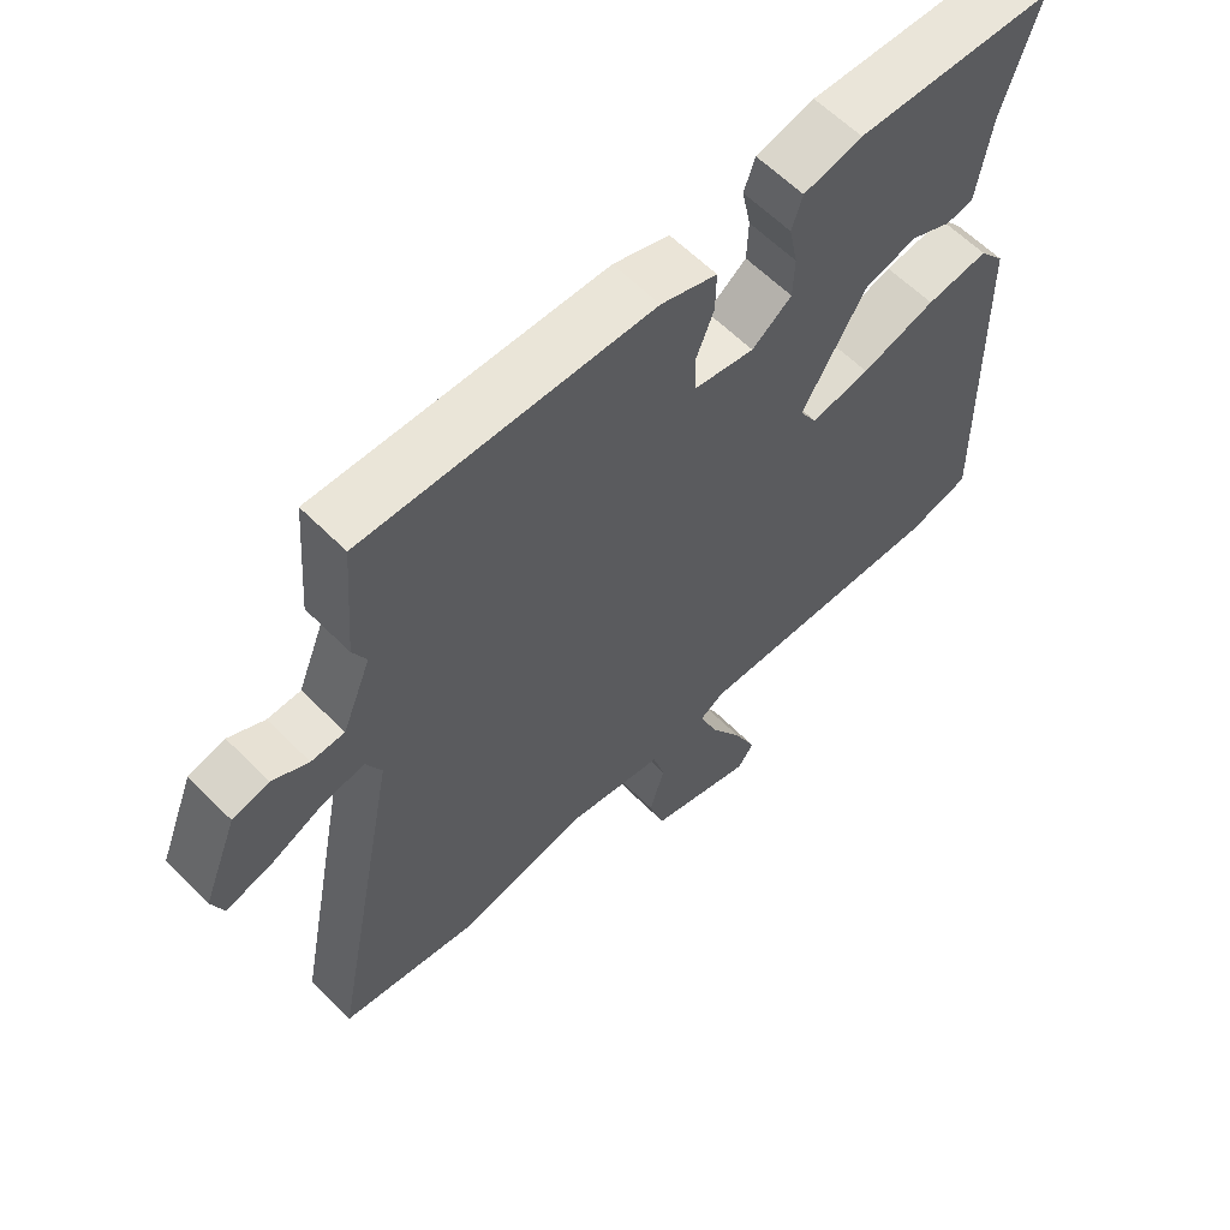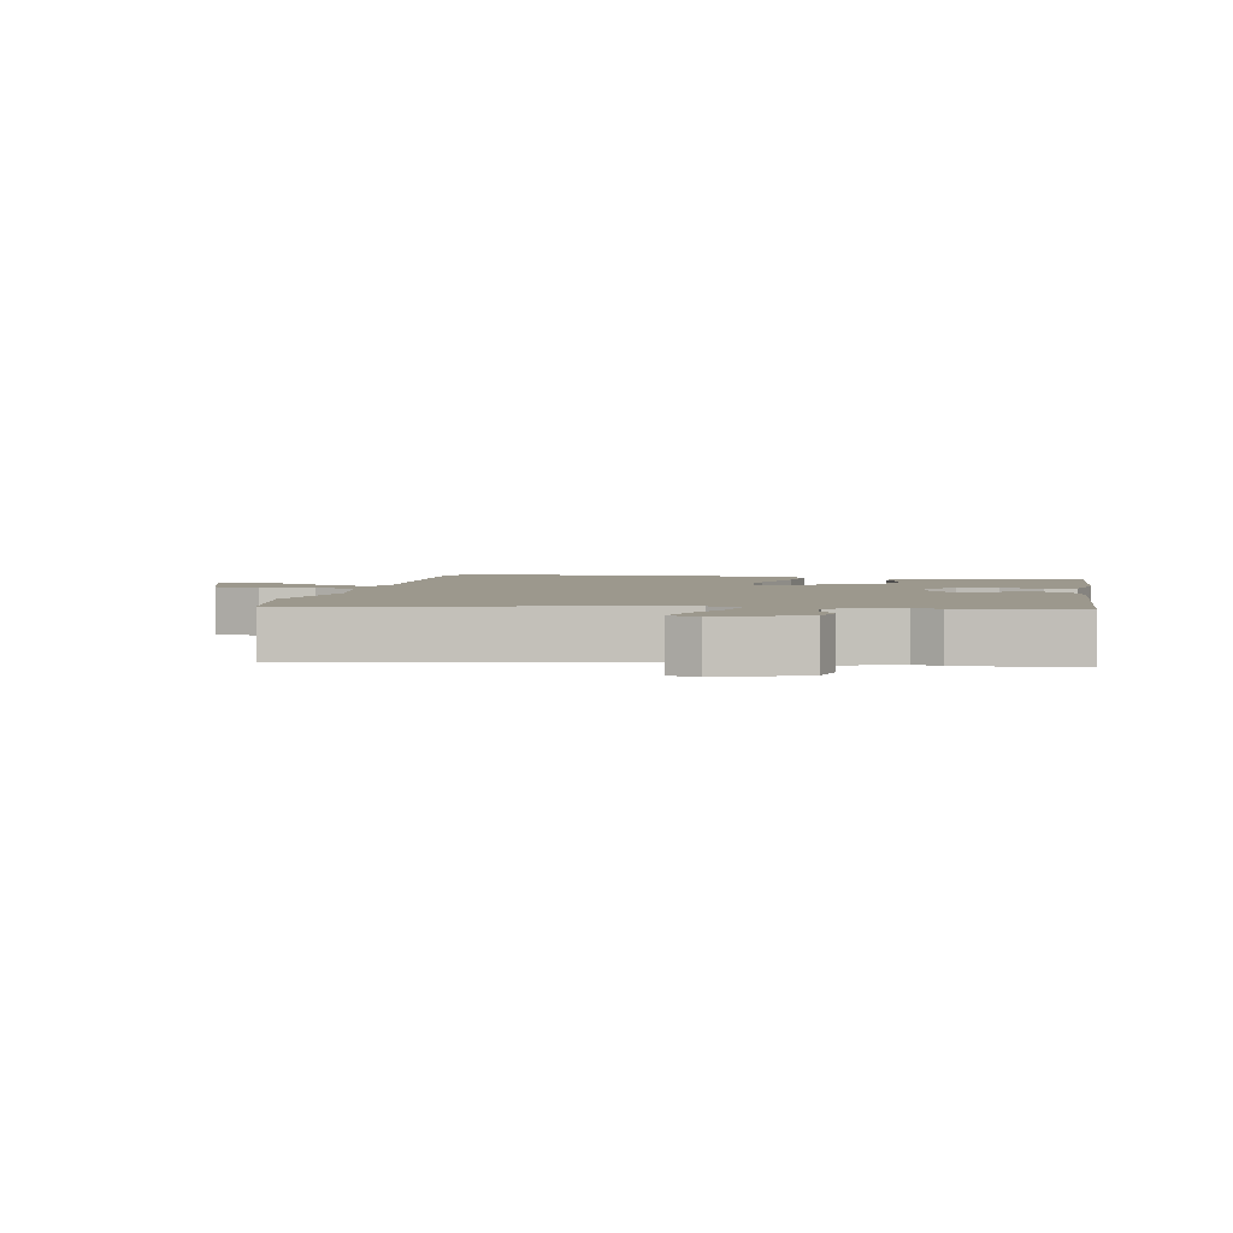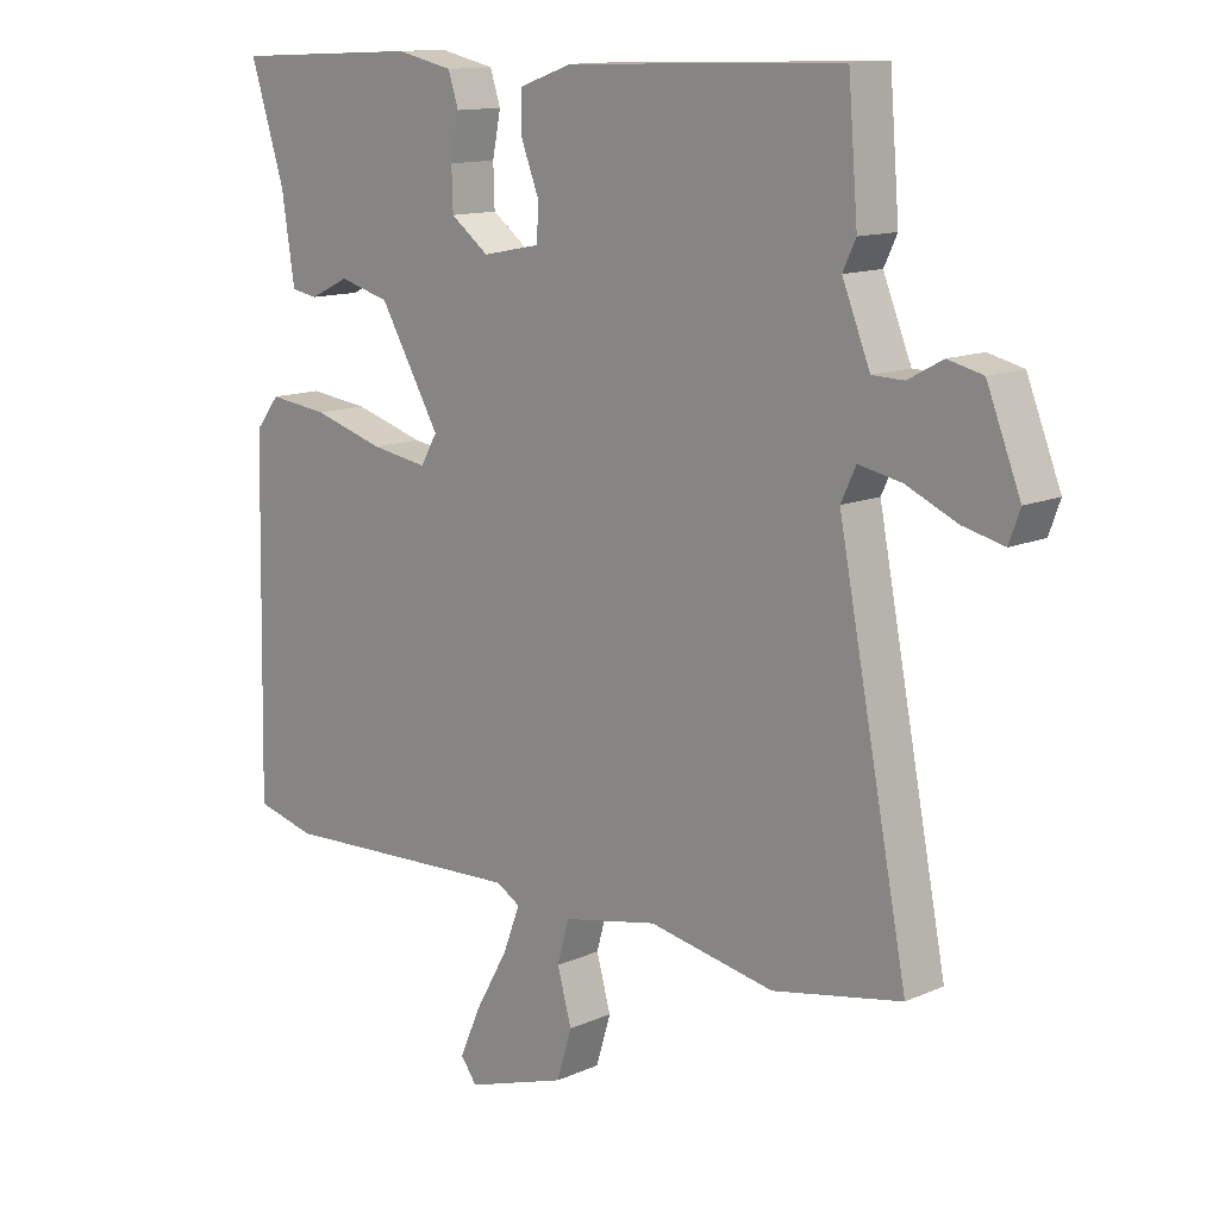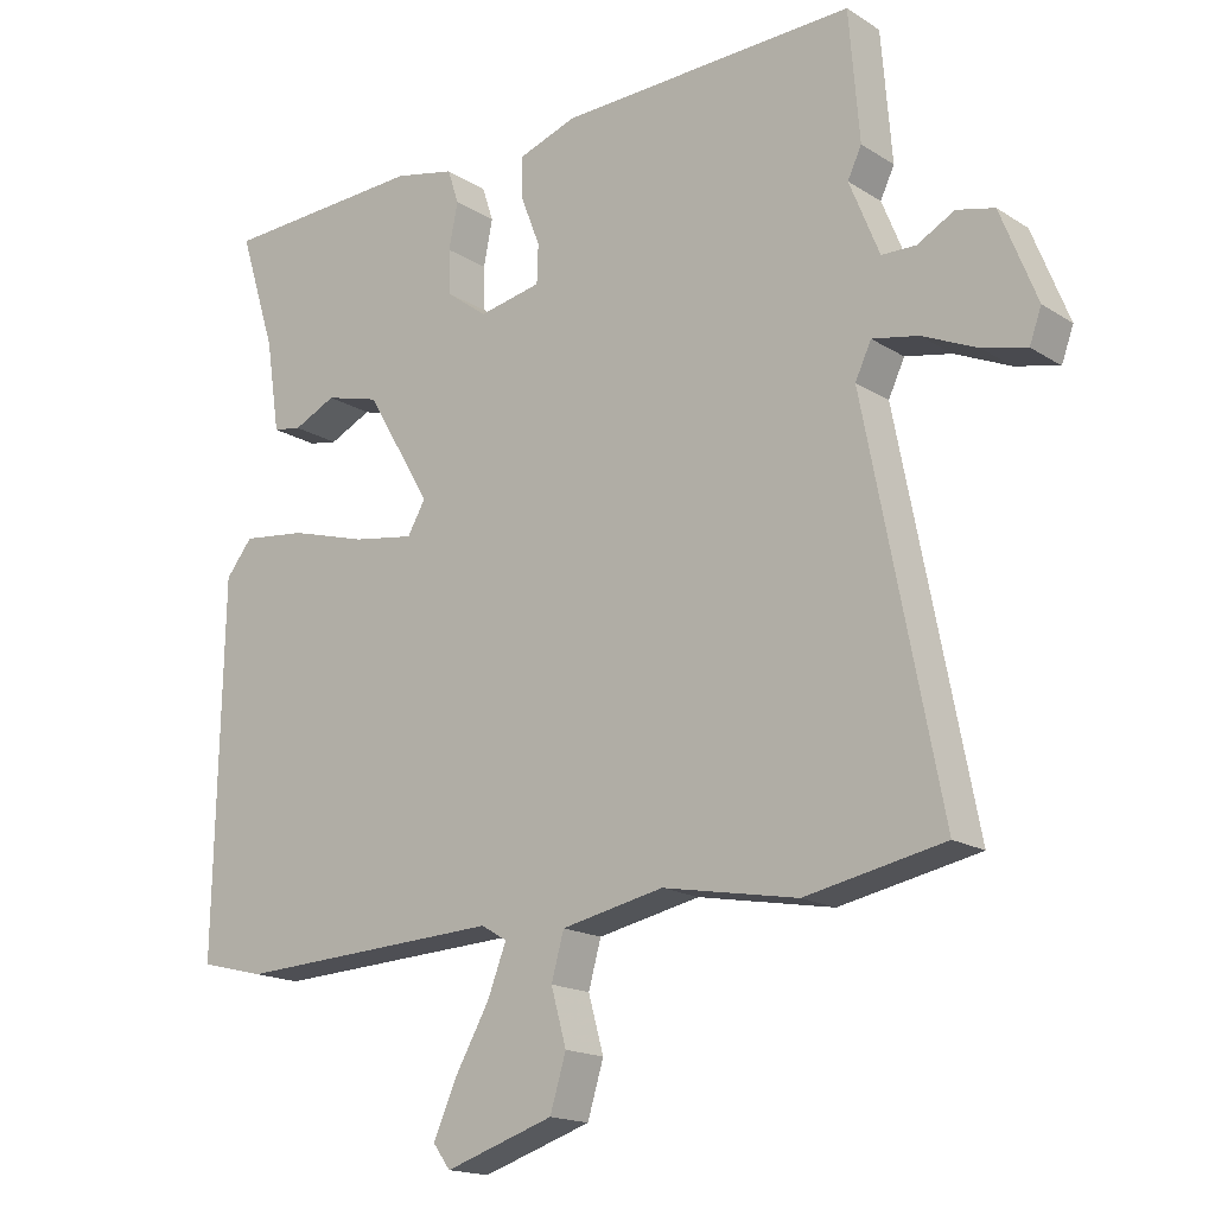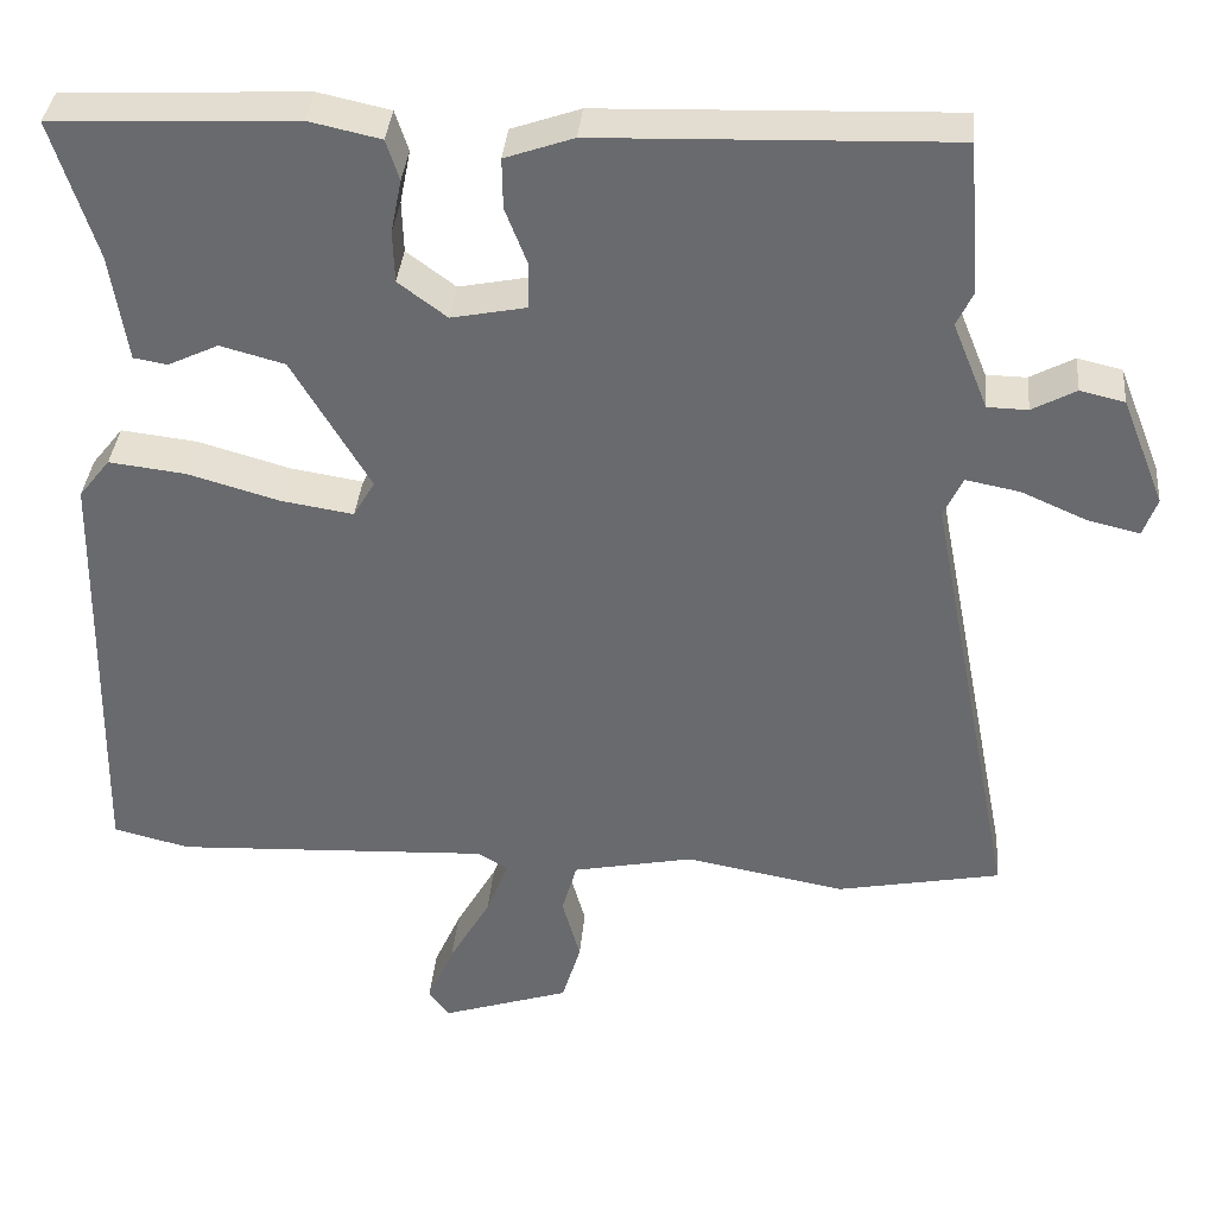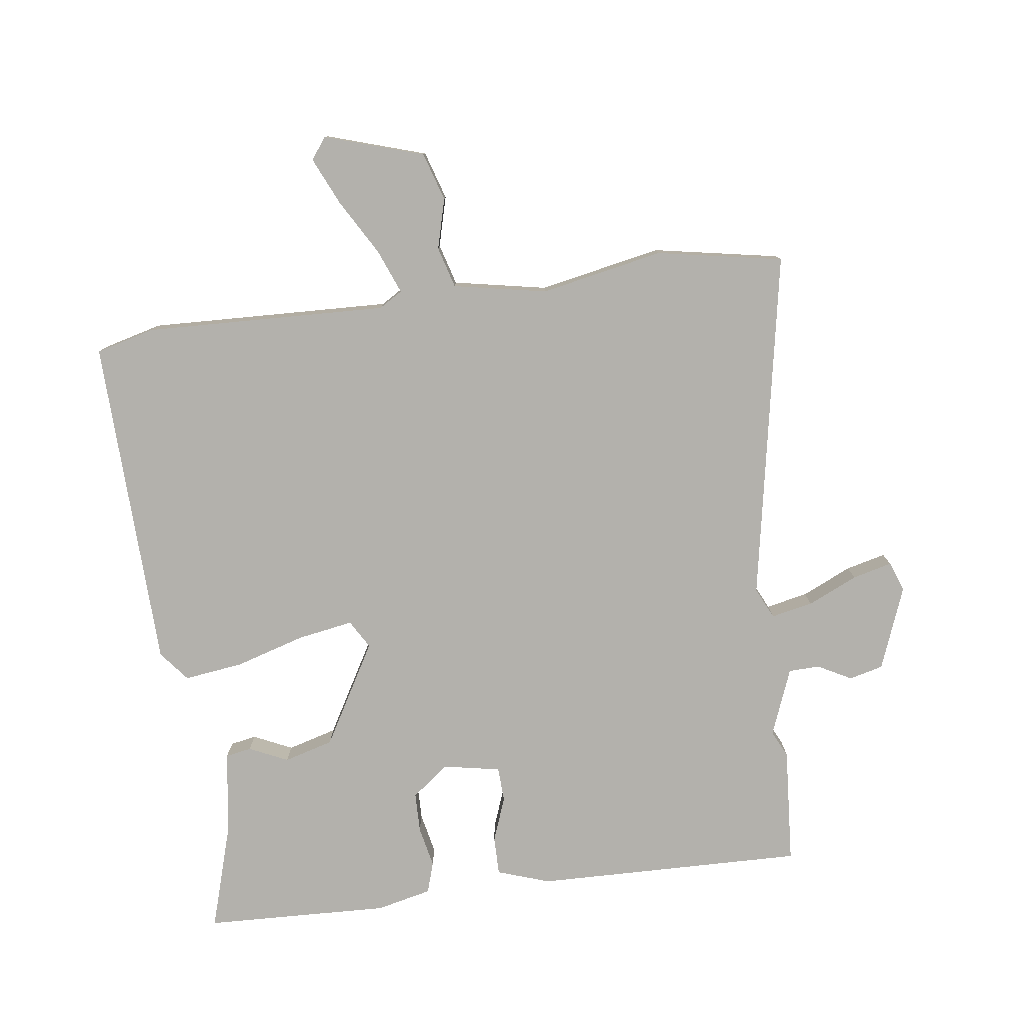
<metadata>
{"format":"obj","ext":"obj","renderer":"f3d","projection":"perspective","resolution":1024,"background":"white","views":[{"elev":60.9,"azim":-44.5,"up":"+Z"},{"elev":3.0,"azim":-79.4,"up":"+Y"},{"elev":12.9,"azim":-135.2,"up":"+Z"},{"elev":-16.9,"azim":-141.4,"up":"+Z"},{"elev":36.3,"azim":-174.9,"up":"+Z"},{"elev":-79.0,"azim":-171.8,"up":"+Y"}]}
</metadata>
<code>
v -0.511 0.07 0.369
v -0.496 0.07 0.553
v -0.07 0.07 0.539
v 0.013 0.07 0.51
v 0.012 0.07 0.449
v -0.015 0.07 0.379
v -0.013 0.07 0.324
v 0.077 0.07 0.306
v 0.136 0.07 0.35
v 0.138 0.07 0.413
v 0.125 0.07 0.478
v 0.141 0.07 0.527
v 0.228 0.07 0.546
v 0.521 0.07 0.532
v 0.468 0.07 0.364
v 0.448 0.07 0.233
v 0.407 0.07 0.226
v 0.346 0.07 0.255
v 0.268 0.07 0.234
v 0.174 0.07 0.074
v 0.2 0.07 0.029
v 0.288 0.07 0.043
v 0.399 0.07 0.075
v 0.492 0.07 0.086
v 0.53 0.07 0.038
v 0.541 0.07 -0.49
v 0.448 0.07 -0.513
v 0.065 0.07 -0.495
v 0.028 0.07 -0.517
v 0.055 0.07 -0.587
v 0.105 0.07 -0.675
v 0.138 0.07 -0.75
v 0.113 0.07 -0.784
v -0.043 0.07 -0.733
v -0.066 0.07 -0.657
v -0.044 0.07 -0.578
v -0.062 0.07 -0.513
v -0.209 0.07 -0.483
v -0.403 0.07 -0.519
v -0.602 0.07 -0.48
v -0.494 0.07 0.072
v -0.517 0.07 0.121
v -0.583 0.07 0.108
v -0.662 0.07 0.073
v -0.725 0.07 0.058
v -0.742 0.07 0.105
v -0.69 0.07 0.236
v -0.636 0.07 0.249
v -0.583 0.07 0.22
v -0.534 0.07 0.221
v -0.491 0.07 0.327
v -0.511 0 0.369
v -0.496 0 0.553
v -0.07 0 0.539
v 0.013 0 0.51
v 0.012 0 0.449
v -0.015 0 0.379
v -0.013 0 0.324
v 0.077 0 0.306
v 0.136 0 0.35
v 0.138 0 0.413
v 0.125 0 0.478
v 0.141 0 0.527
v 0.228 0 0.546
v 0.521 0 0.532
v 0.468 0 0.364
v 0.448 0 0.233
v 0.407 0 0.226
v 0.346 0 0.255
v 0.268 0 0.234
v 0.174 0 0.074
v 0.2 0 0.029
v 0.288 0 0.043
v 0.399 0 0.075
v 0.492 0 0.086
v 0.53 0 0.038
v 0.541 0 -0.49
v 0.448 0 -0.513
v 0.065 0 -0.495
v 0.028 0 -0.517
v 0.055 0 -0.587
v 0.105 0 -0.675
v 0.138 0 -0.75
v 0.113 0 -0.784
v -0.043 0 -0.733
v -0.066 0 -0.657
v -0.044 0 -0.578
v -0.062 0 -0.513
v -0.209 0 -0.483
v -0.403 0 -0.519
v -0.602 0 -0.48
v -0.494 0 0.072
v -0.517 0 0.121
v -0.583 0 0.108
v -0.662 0 0.073
v -0.725 0 0.058
v -0.742 0 0.105
v -0.69 0 0.236
v -0.636 0 0.249
v -0.583 0 0.22
v -0.534 0 0.221
v -0.491 0 0.327
f 47 48 49
f 46 47 49
f 45 46 49
f 44 45 49
f 43 44 49
f 42 43 49 50
f 41 42 50 51
f 38 39 40 41
f 37 38 41 51
f 34 35 36
f 33 34 36
f 32 33 36
f 31 32 36
f 30 31 36
f 29 30 36 37
f 1 2 3
f 51 1 3
f 37 51 3
f 29 37 3
f 28 29 3
f 26 27 28
f 25 26 28
f 24 25 28
f 23 24 28
f 22 23 28
f 15 16 17 18
f 15 18 19
f 14 15 19
f 13 14 19
f 12 13 19
f 11 12 19
f 10 11 19
f 9 10 19 20
f 3 4 5 6
f 3 6 7
f 28 3 7
f 21 22 28
f 20 21 28 7
f 8 9 20
f 7 8 20
f 100 99 98
f 100 98 97
f 100 97 96
f 100 96 95
f 100 95 94
f 101 100 94 93
f 102 101 93 92
f 92 91 90 89
f 102 92 89 88
f 87 86 85
f 87 85 84
f 87 84 83
f 87 83 82
f 87 82 81
f 88 87 81 80
f 54 53 52
f 54 52 102
f 54 102 88
f 54 88 80
f 54 80 79
f 79 78 77
f 79 77 76
f 79 76 75
f 79 75 74
f 79 74 73
f 69 68 67 66
f 70 69 66
f 70 66 65
f 70 65 64
f 70 64 63
f 70 63 62
f 70 62 61
f 71 70 61 60
f 57 56 55 54
f 58 57 54
f 58 54 79
f 79 73 72
f 58 79 72 71
f 71 60 59
f 71 59 58
f 1 52 53 2
f 2 53 54 3
f 3 54 55 4
f 4 55 56 5
f 5 56 57 6
f 6 57 58 7
f 7 58 59 8
f 8 59 60 9
f 9 60 61 10
f 10 61 62 11
f 11 62 63 12
f 12 63 64 13
f 13 64 65 14
f 14 65 66 15
f 15 66 67 16
f 16 67 68 17
f 17 68 69 18
f 18 69 70 19
f 19 70 71 20
f 20 71 72 21
f 21 72 73 22
f 22 73 74 23
f 23 74 75 24
f 24 75 76 25
f 25 76 77 26
f 26 77 78 27
f 27 78 79 28
f 28 79 80 29
f 29 80 81 30
f 30 81 82 31
f 31 82 83 32
f 32 83 84 33
f 33 84 85 34
f 34 85 86 35
f 35 86 87 36
f 36 87 88 37
f 37 88 89 38
f 38 89 90 39
f 39 90 91 40
f 40 91 92 41
f 41 92 93 42
f 42 93 94 43
f 43 94 95 44
f 44 95 96 45
f 45 96 97 46
f 46 97 98 47
f 47 98 99 48
f 48 99 100 49
f 49 100 101 50
f 50 101 102 51
f 51 102 52 1

</code>
